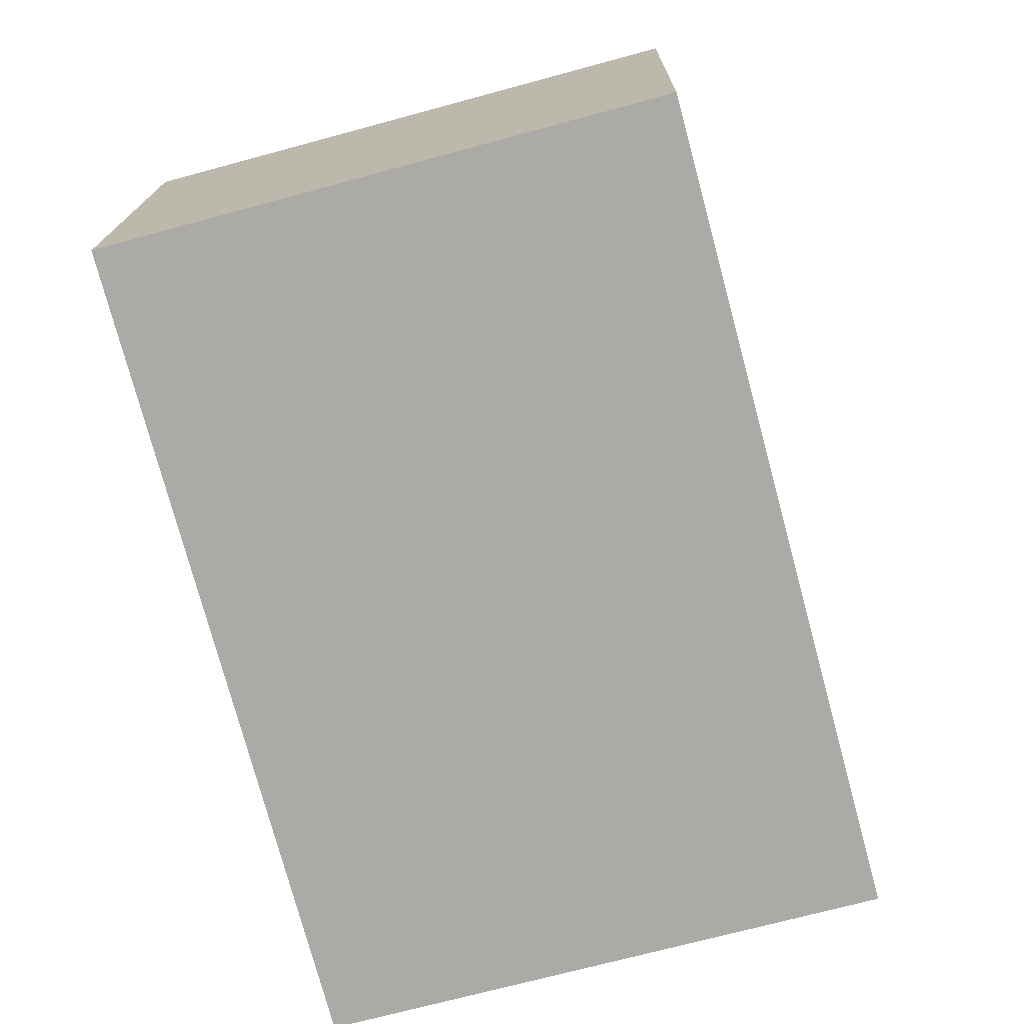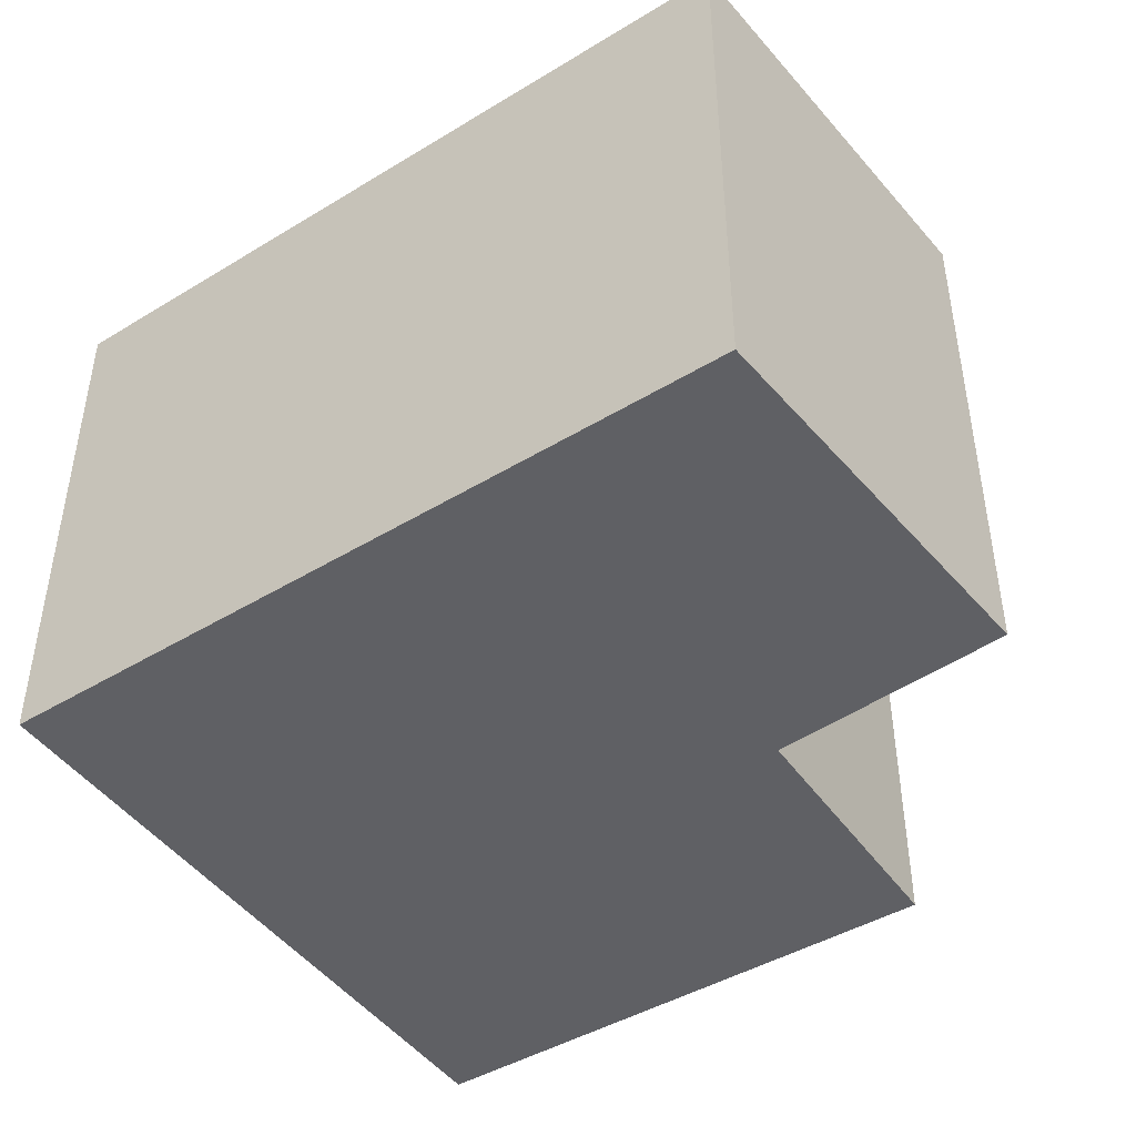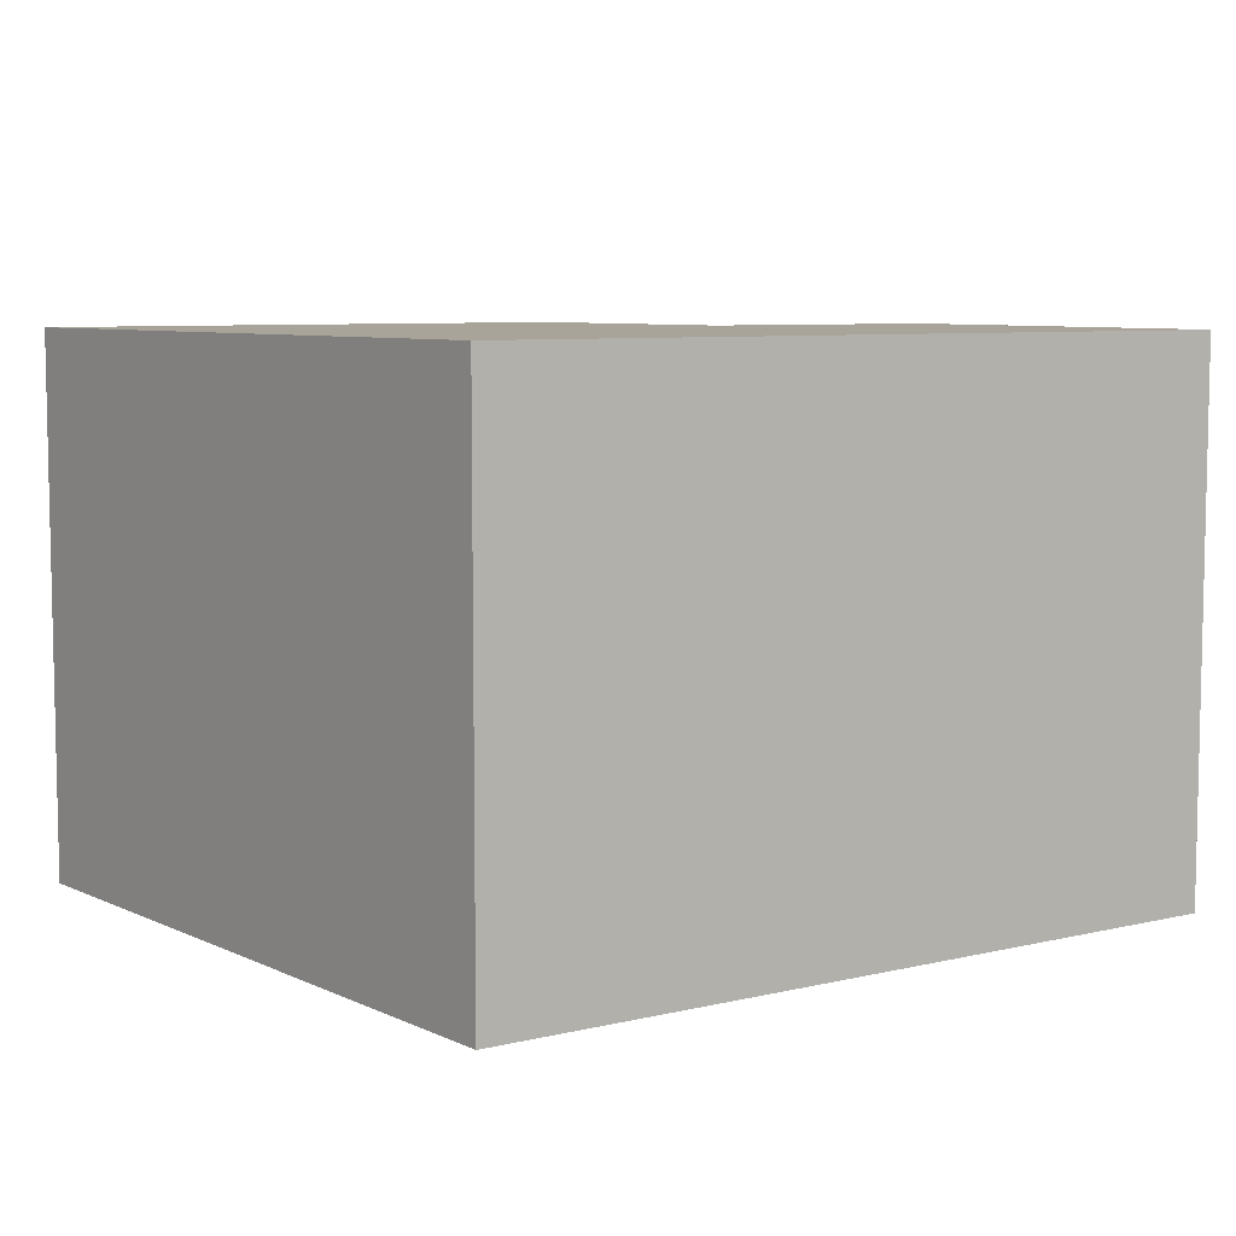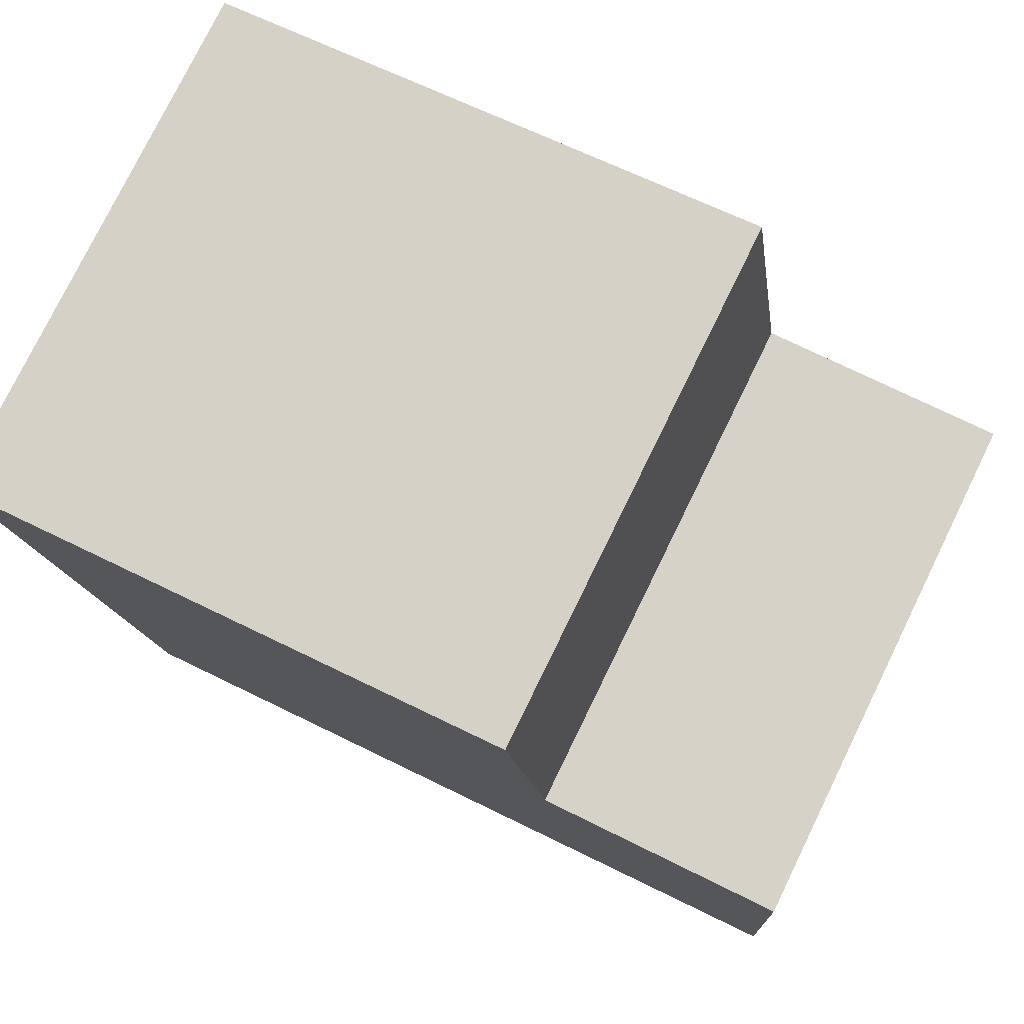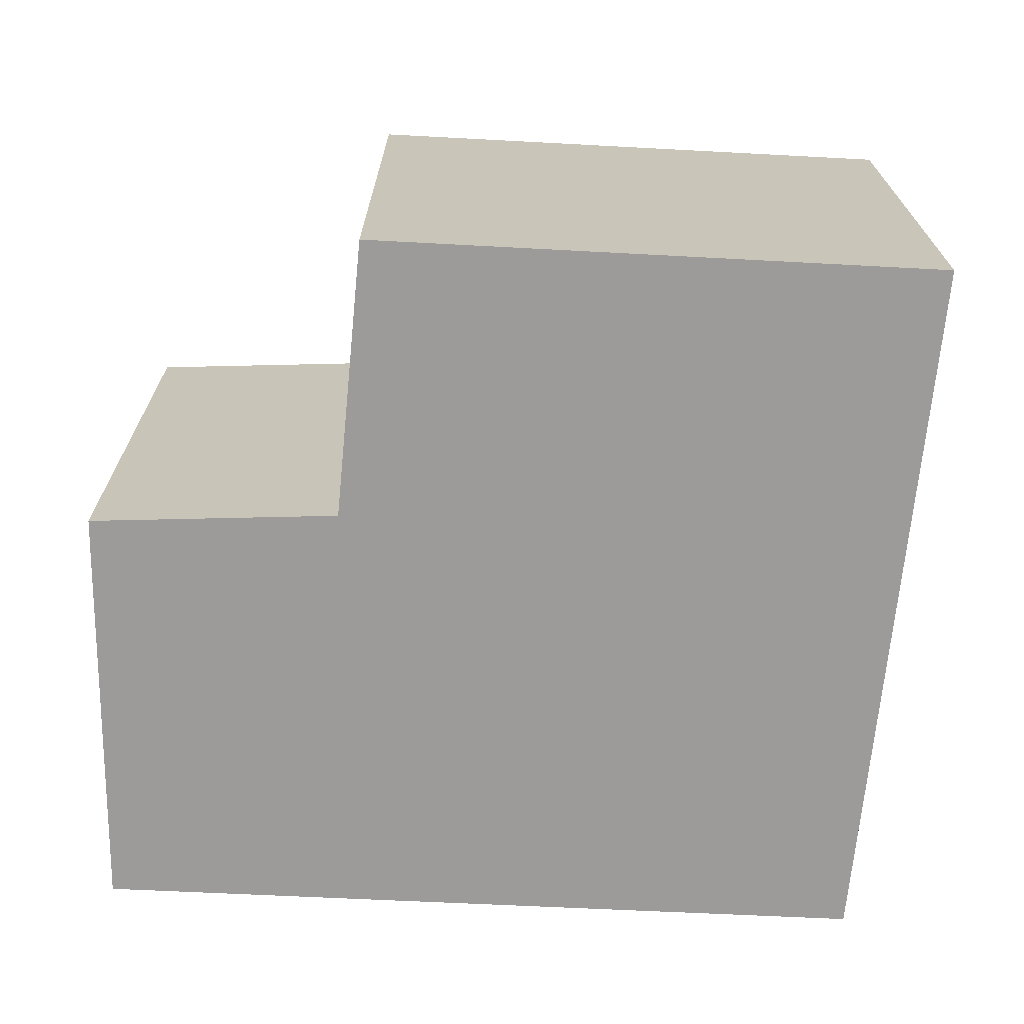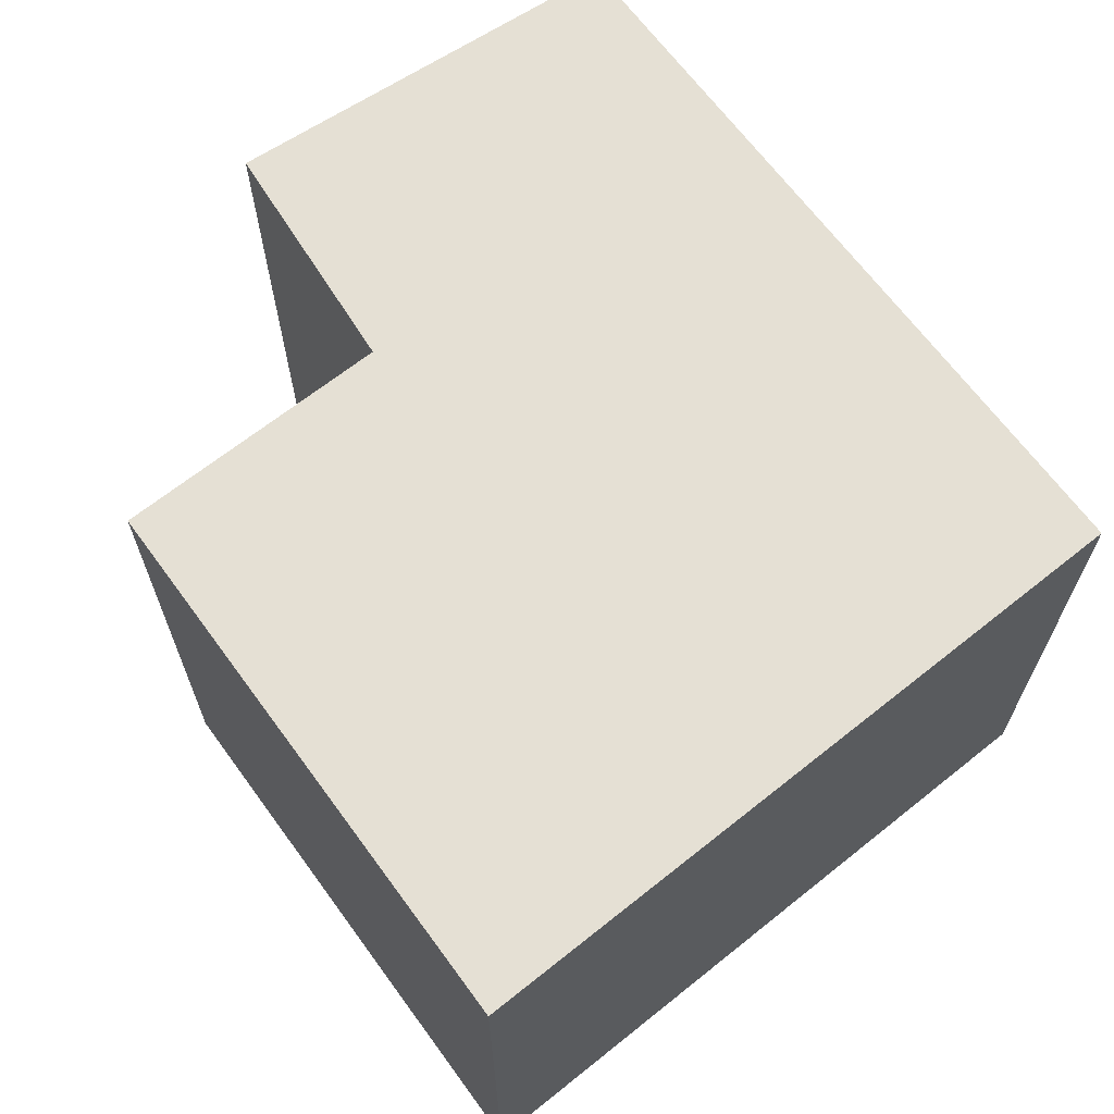
<metadata>
{"format":"obj","ext":"obj","renderer":"f3d","projection":"perspective","resolution":1024,"background":"white","views":[{"elev":-70.4,"azim":-74.8,"up":"+Z"},{"elev":-44.4,"azim":-138.8,"up":"+Y"},{"elev":7.2,"azim":151.2,"up":"+Y"},{"elev":77.9,"azim":-153.9,"up":"+Z"},{"elev":-69.7,"azim":3.1,"up":"+Y"},{"elev":65.8,"azim":59.9,"up":"+Y"}]}
</metadata>
<code>
v  0.105 2.305 1.79
v  3.33 2.305 -0.339
v  0 2.305 1.411e-16
v  1.175 2.305 1.756
v  3.792 2.305 2.692
v  1.36 2.305 2.953
v  0 0 0
v  0.105 -1.096e-16 1.79
v  1.175 -1.075e-16 1.756
v  1.36 -1.808e-16 2.953
v  3.792 -1.648e-16 2.692
v  3.33 2.076e-17 -0.339
g defaultobject
f 1 2 3
f 2 1 4
f 2 4 5
f 5 4 6
f 7 1 3
f 1 7 8
f 9 6 4
f 6 9 10
f 8 4 1
f 4 8 9
f 10 5 6
f 5 10 11
f 11 2 5
f 2 11 12
f 12 3 2
f 3 12 7
f 10 12 11
f 12 10 9
f 12 9 8
f 12 8 7

</code>
